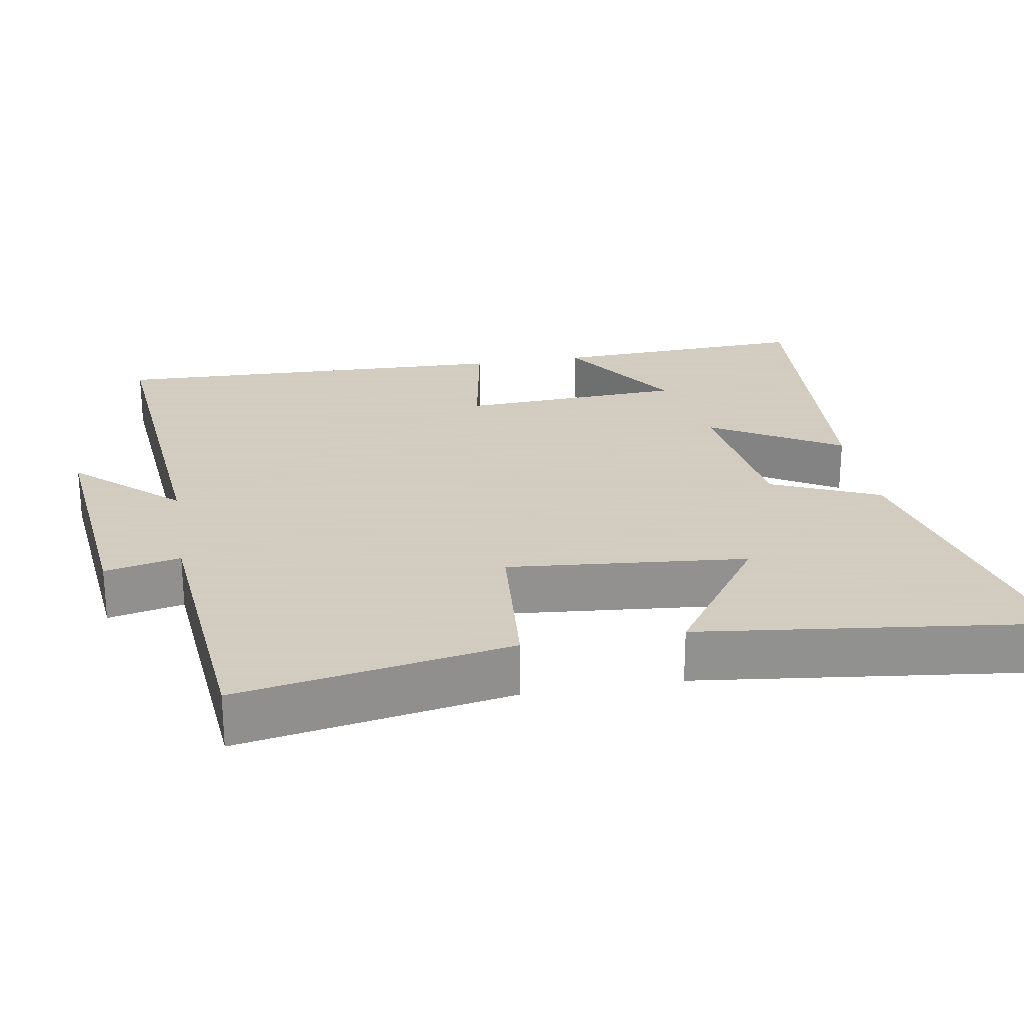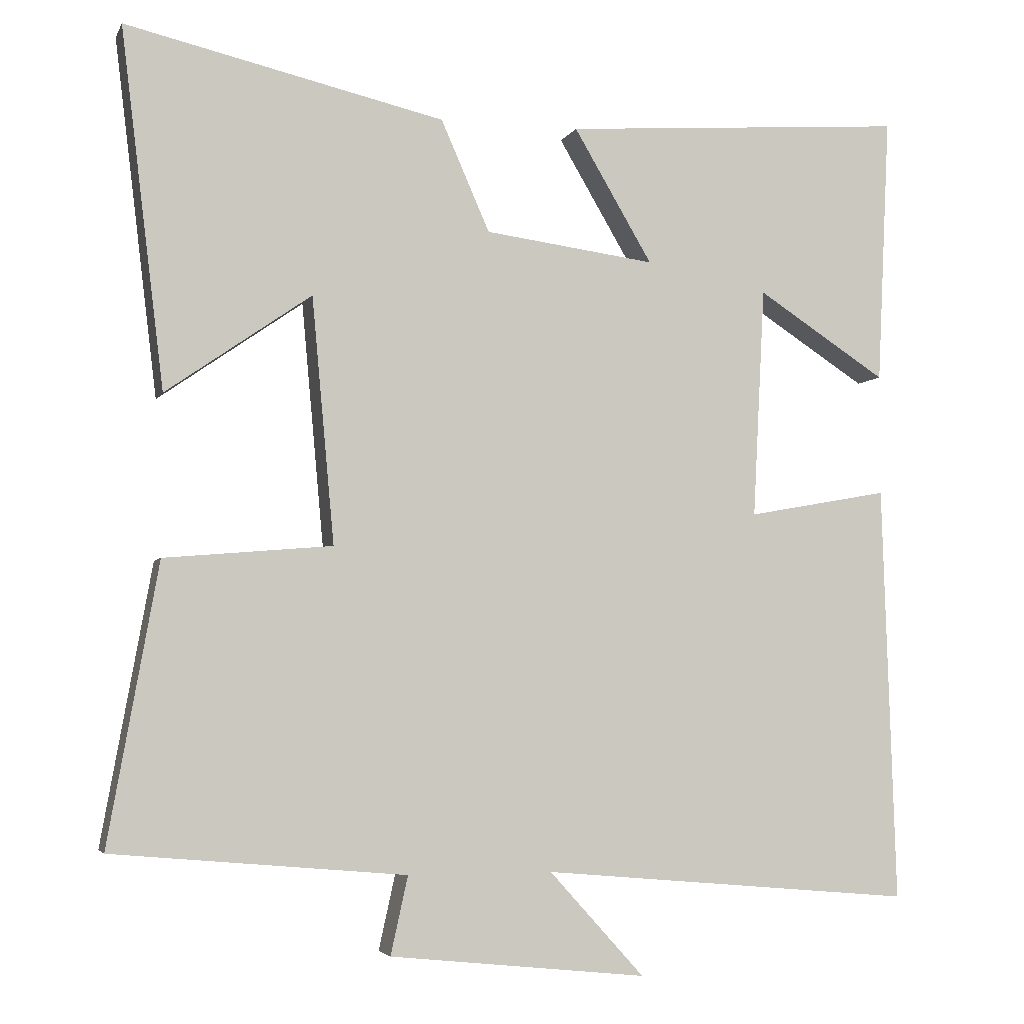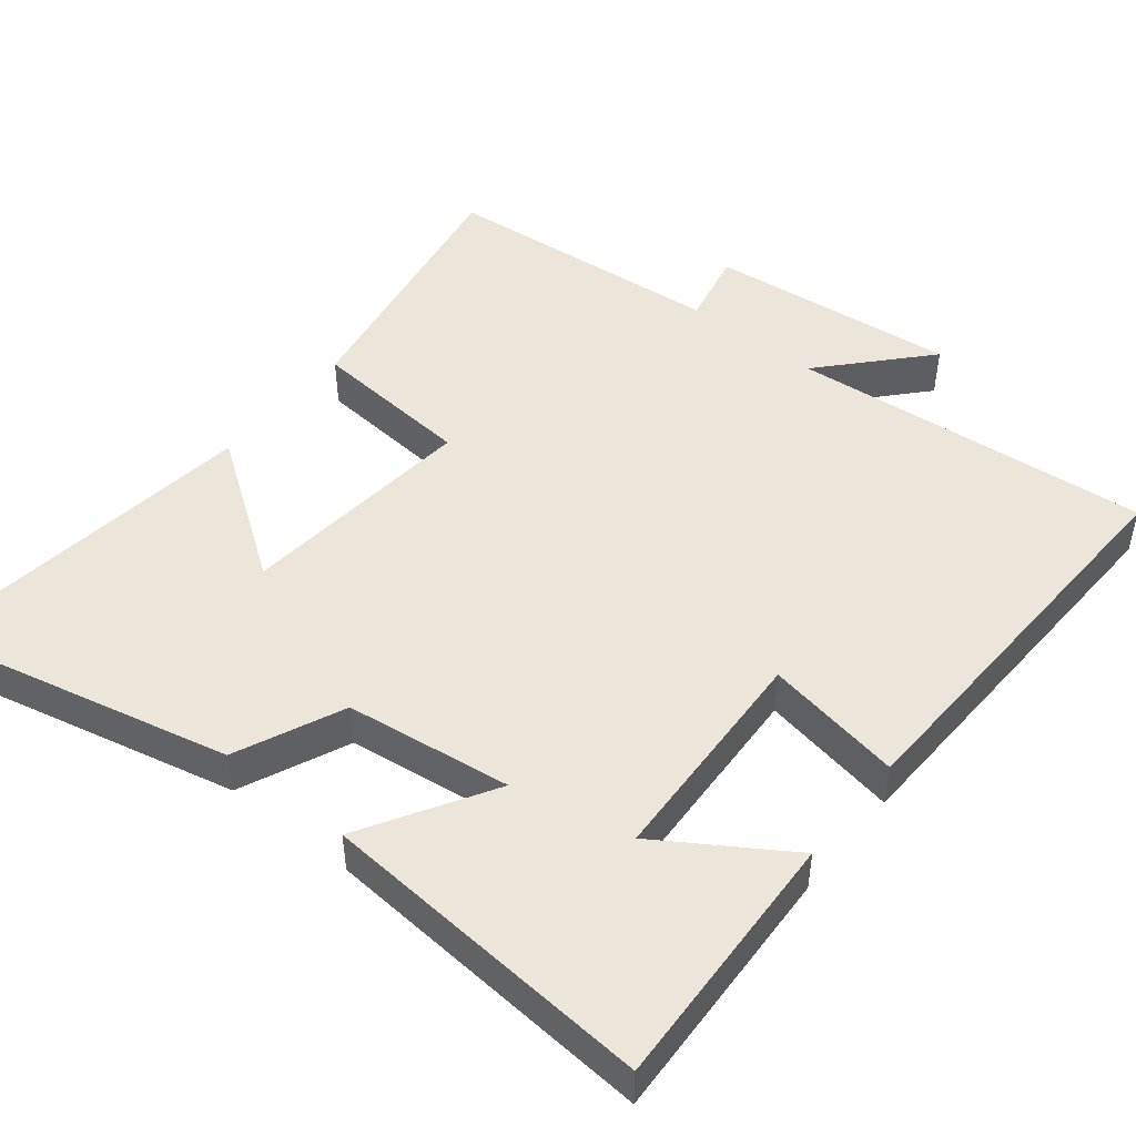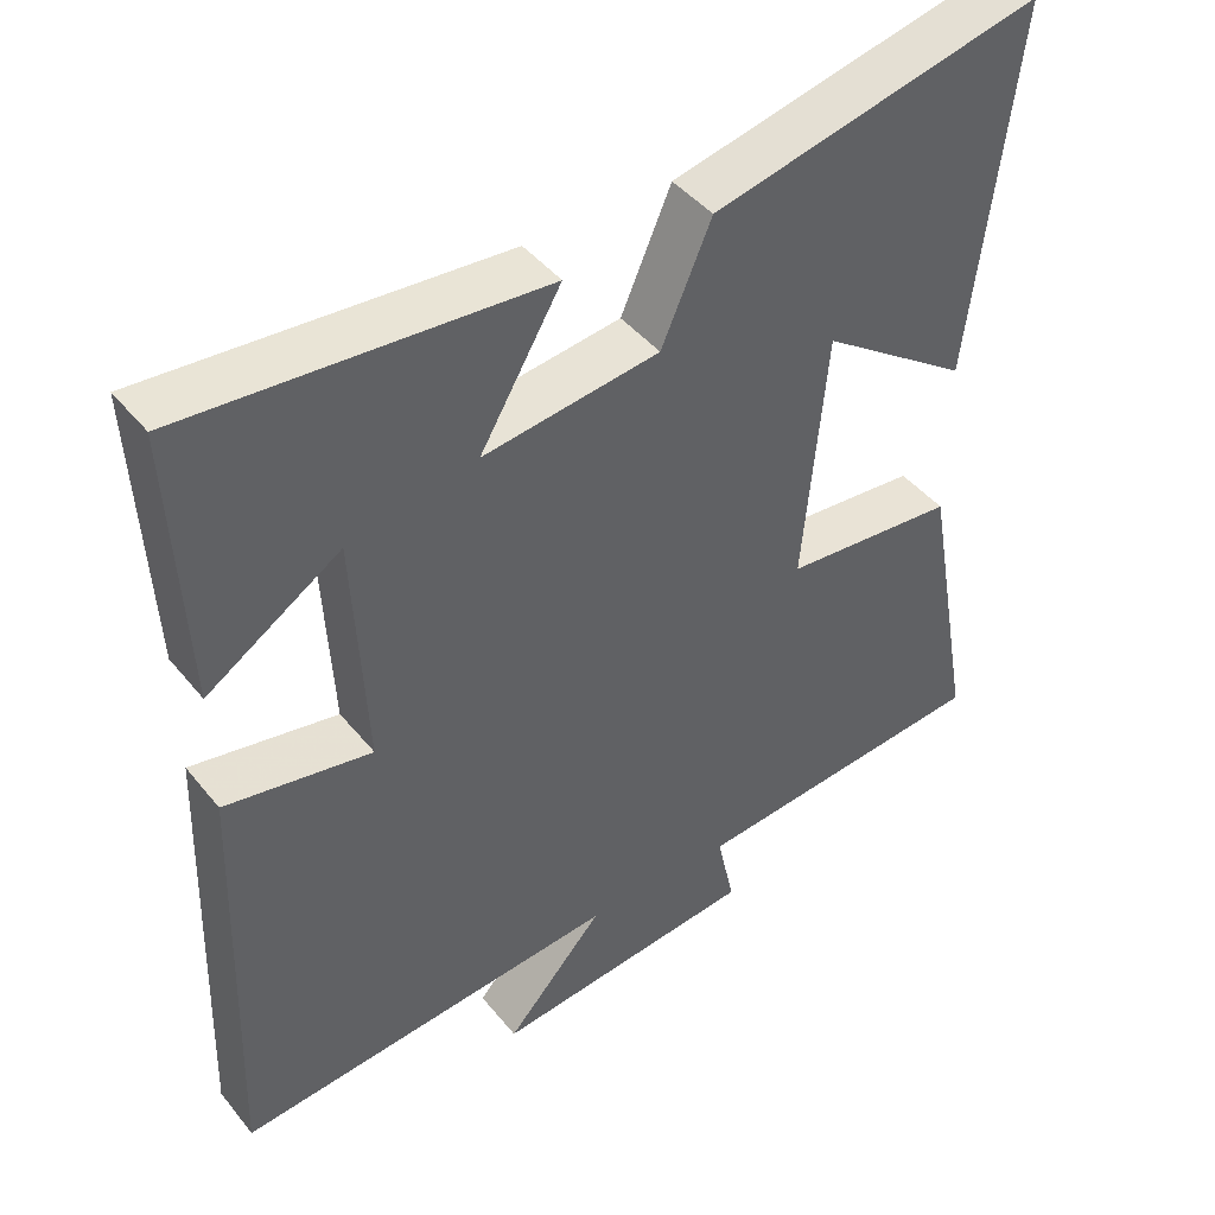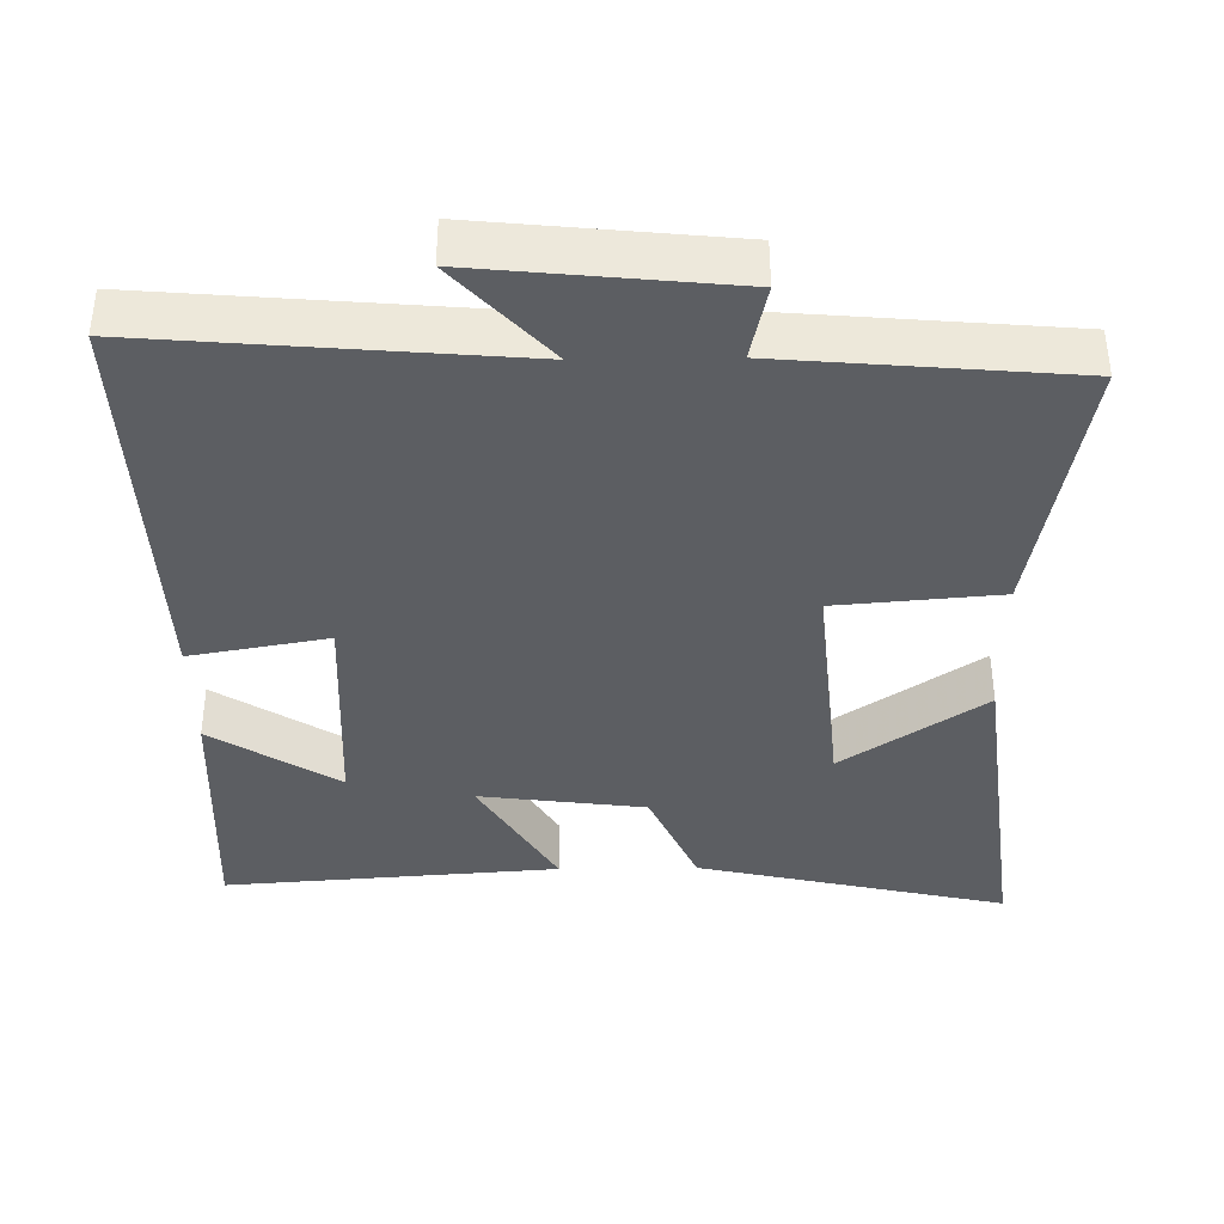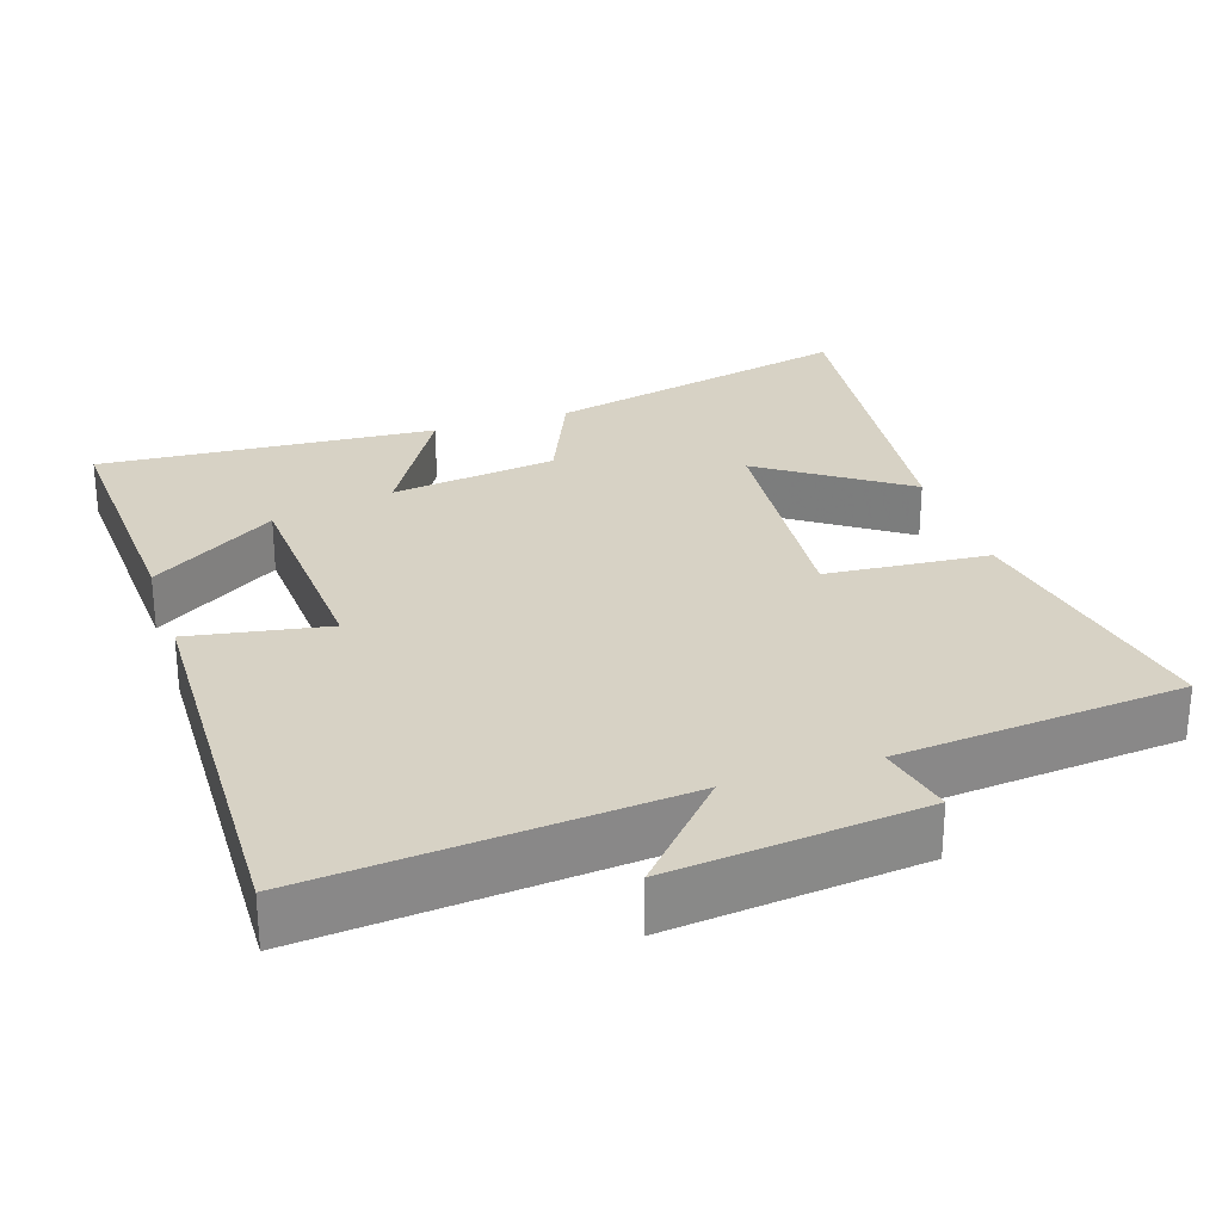
<metadata>
{"format":"obj","ext":"obj","renderer":"f3d","projection":"perspective","resolution":1024,"background":"white","views":[{"elev":24.3,"azim":-99.7,"up":"+Y"},{"elev":-4.3,"azim":-15.9,"up":"+Z"},{"elev":47.5,"azim":38.9,"up":"+Y"},{"elev":43.9,"azim":144.0,"up":"+Z"},{"elev":-38.2,"azim":-179.1,"up":"+Y"},{"elev":27.5,"azim":161.6,"up":"+Y"}]}
</metadata>
<code>
v -0.558 0.07 0.598
v -0.132 0.07 0.5
v -0.067 0.07 0.352
v 0.161 0.07 0.322
v 0.056 0.07 0.5
v 0.517 0.07 0.534
v 0.5 0.07 0.176
v 0.327 0.07 0.288
v 0.311 0.07 -0.02
v 0.5 0.07 0.014
v 0.518 0.07 -0.544
v 0.019 0.07 -0.5
v 0.146 0.07 -0.64
v -0.198 0.07 -0.604
v -0.175 0.07 -0.5
v -0.567 0.07 -0.465
v -0.5 0.07 -0.092
v -0.276 0.07 -0.073
v -0.306 0.07 0.255
v -0.5 0.07 0.12
v -0.558 0 0.598
v -0.132 0 0.5
v -0.067 0 0.352
v 0.161 0 0.322
v 0.056 0 0.5
v 0.517 0 0.534
v 0.5 0 0.176
v 0.327 0 0.288
v 0.311 0 -0.02
v 0.5 0 0.014
v 0.518 0 -0.544
v 0.019 0 -0.5
v 0.146 0 -0.64
v -0.198 0 -0.604
v -0.175 0 -0.5
v -0.567 0 -0.465
v -0.5 0 -0.092
v -0.276 0 -0.073
v -0.306 0 0.255
v -0.5 0 0.12
f 19 20 1 2
f 18 19 2 3
f 15 16 17 18
f 15 18 3 4
f 12 13 14 15
f 12 15 4
f 9 10 11 12
f 8 9 12 4
f 5 6 7 8
f 4 5 8
f 22 21 40 39
f 23 22 39 38
f 38 37 36 35
f 24 23 38 35
f 35 34 33 32
f 24 35 32
f 32 31 30 29
f 24 32 29 28
f 28 27 26 25
f 28 25 24
f 1 21 22 2
f 2 22 23 3
f 3 23 24 4
f 4 24 25 5
f 5 25 26 6
f 6 26 27 7
f 7 27 28 8
f 8 28 29 9
f 9 29 30 10
f 10 30 31 11
f 11 31 32 12
f 12 32 33 13
f 13 33 34 14
f 14 34 35 15
f 15 35 36 16
f 16 36 37 17
f 17 37 38 18
f 18 38 39 19
f 19 39 40 20
f 20 40 21 1

</code>
